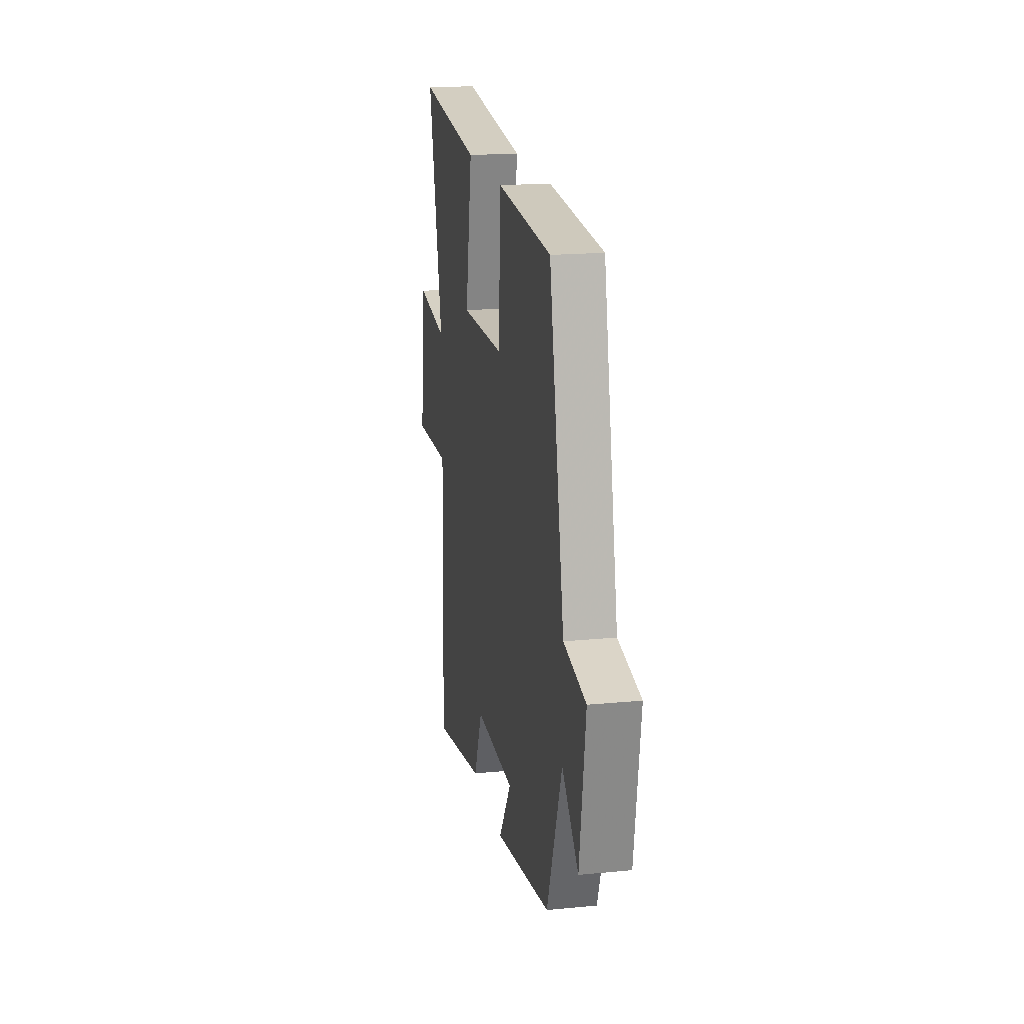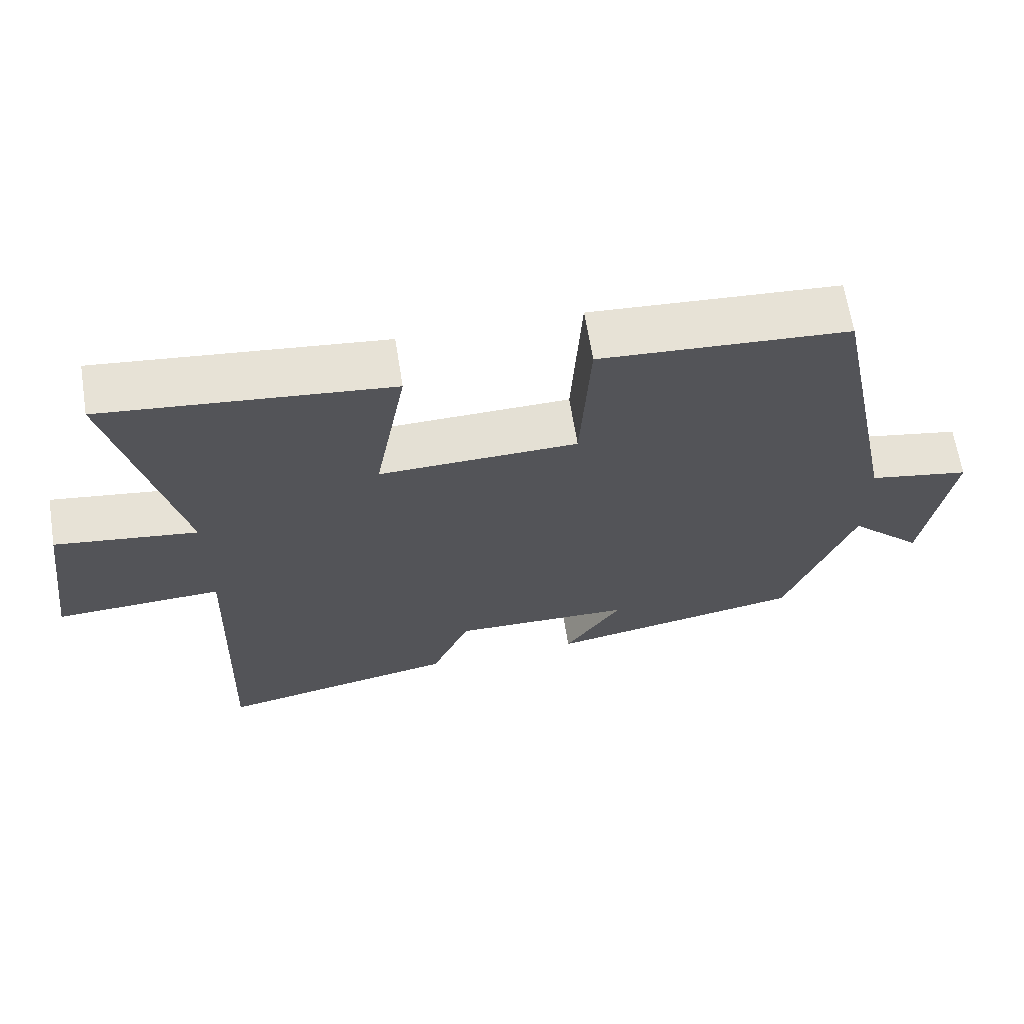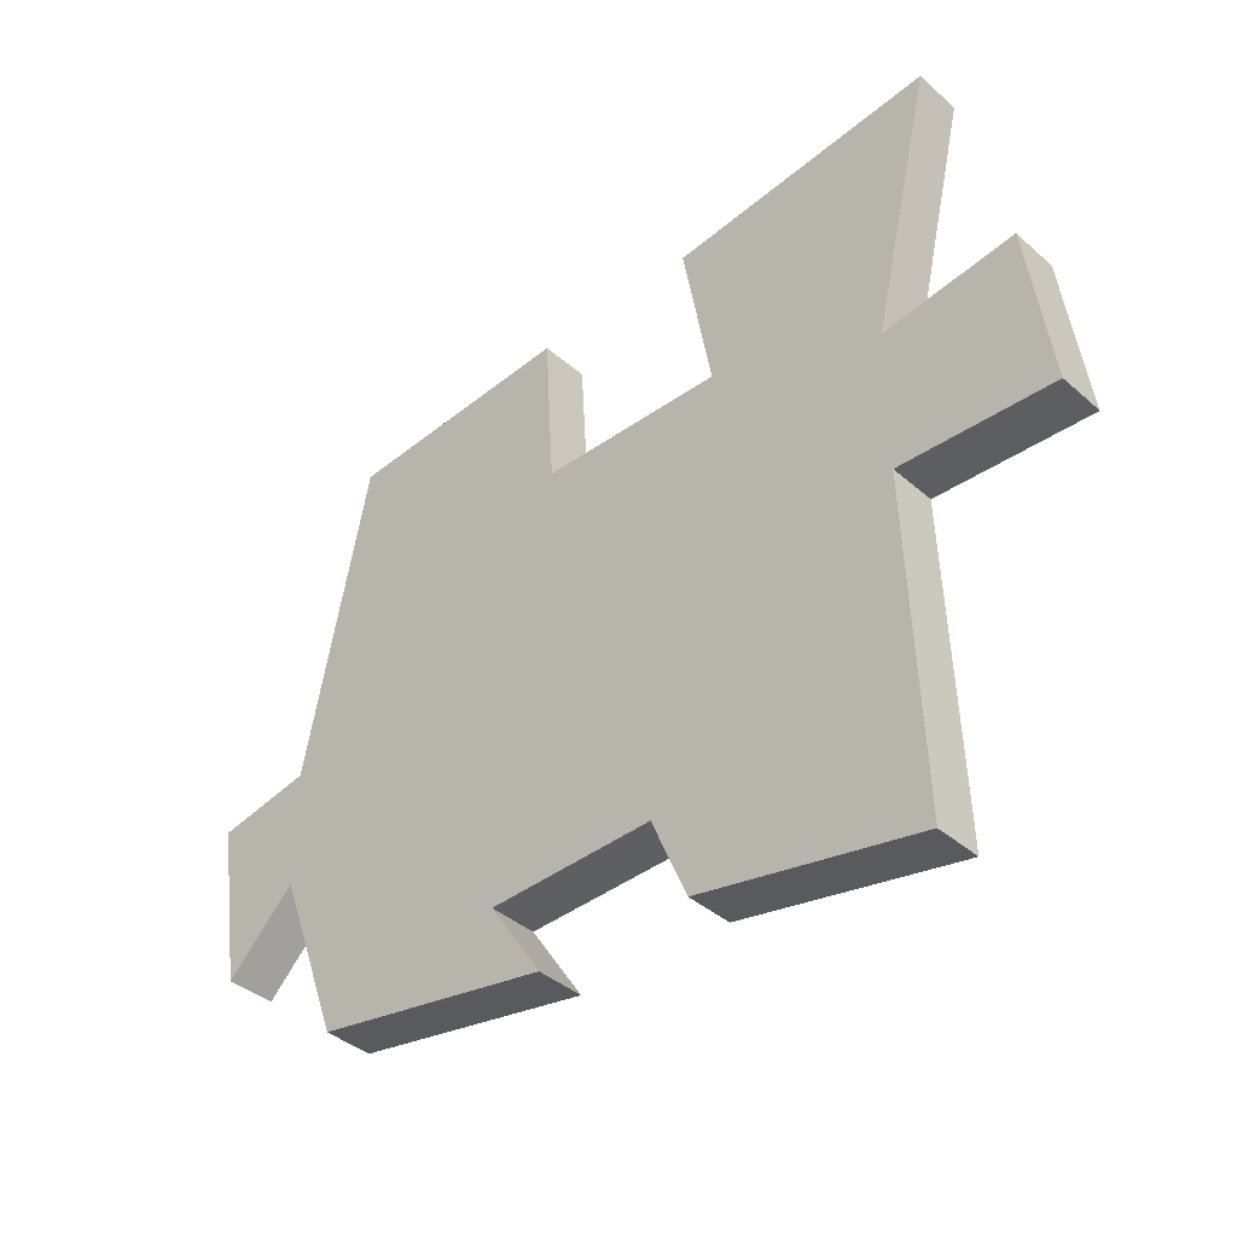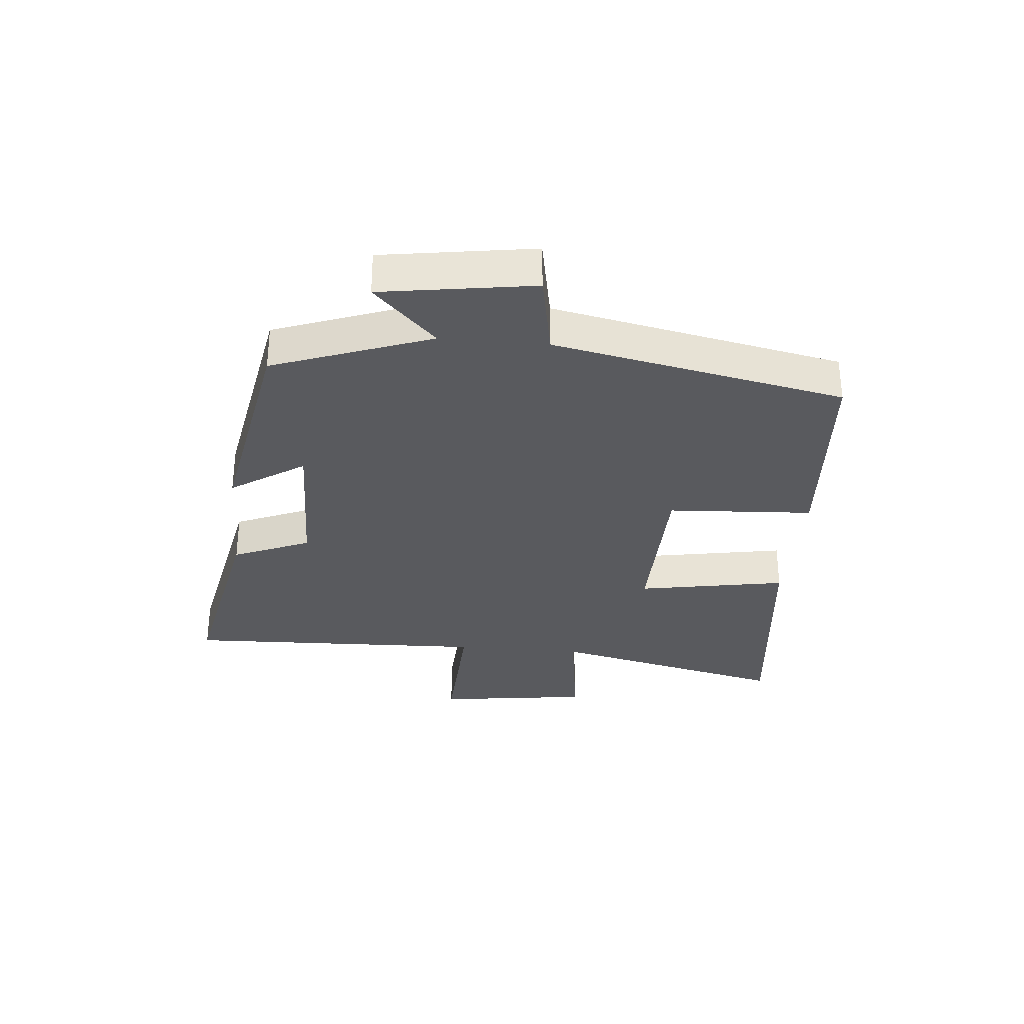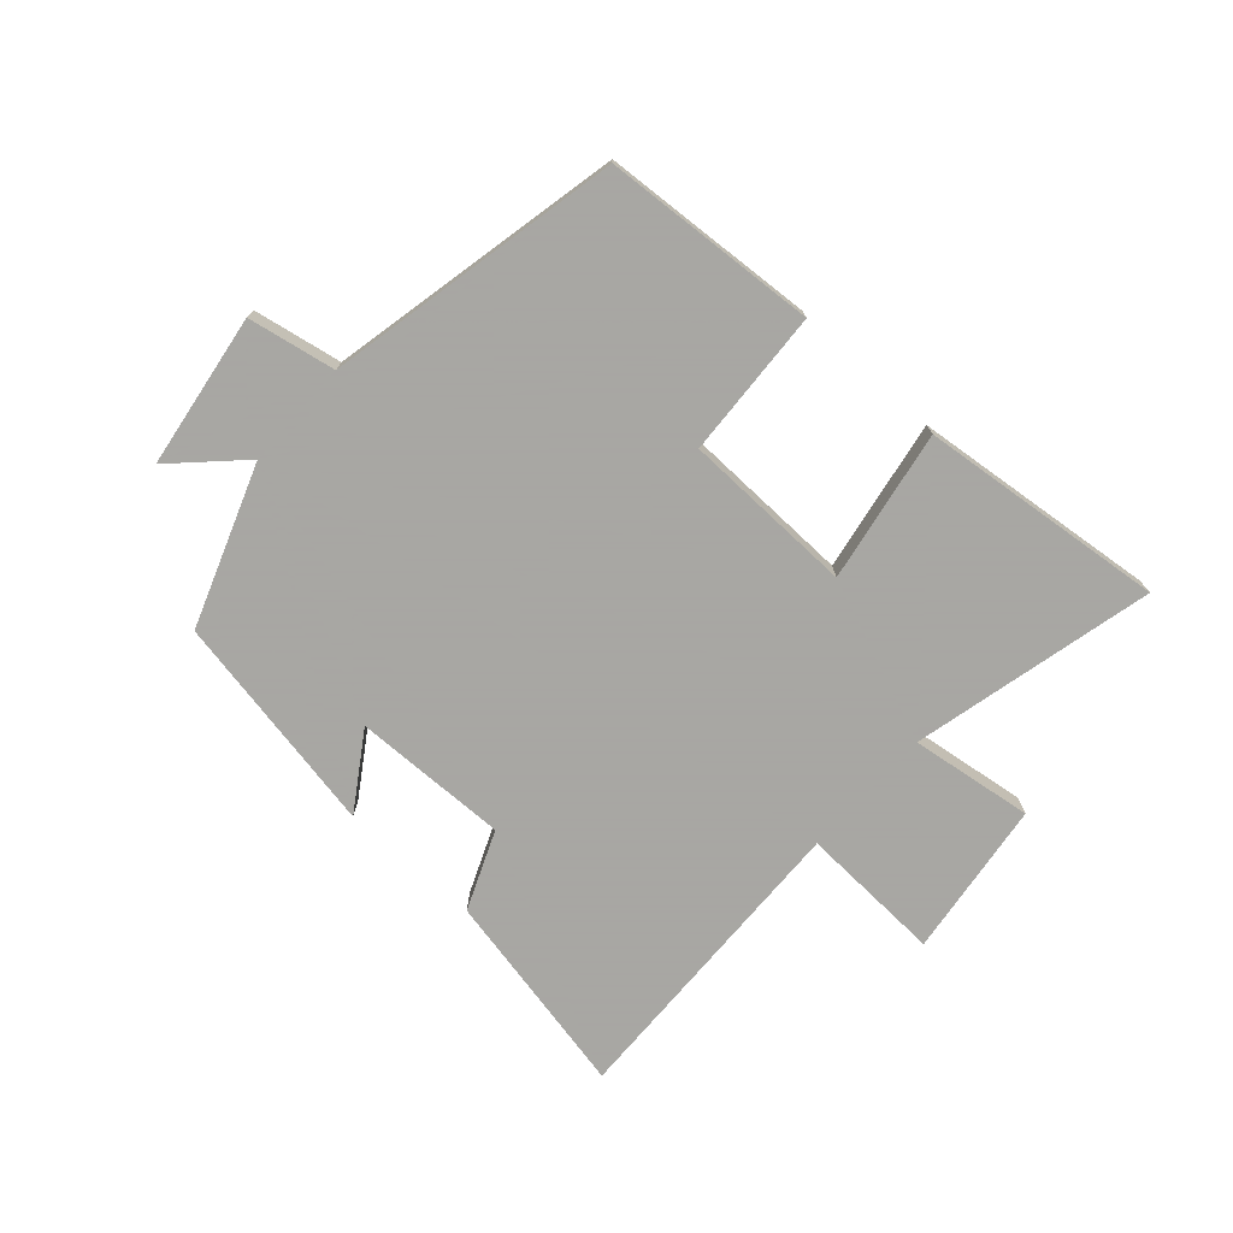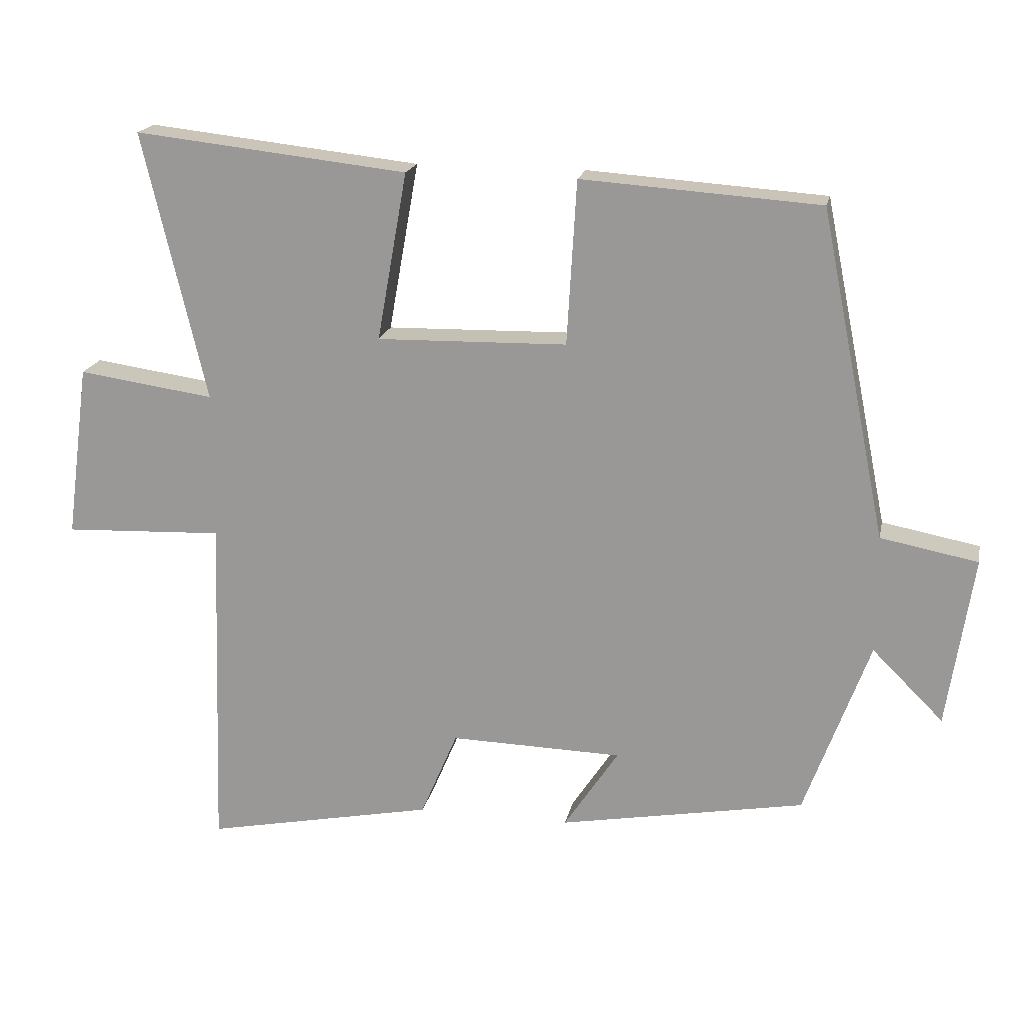
<metadata>
{"format":"obj","ext":"obj","renderer":"f3d","projection":"perspective","resolution":1024,"background":"white","views":[{"elev":18.6,"azim":-100.5,"up":"+Z"},{"elev":65.3,"azim":170.9,"up":"+Z"},{"elev":-39.2,"azim":42.6,"up":"+Z"},{"elev":-31.8,"azim":-95.2,"up":"+Y"},{"elev":-74.4,"azim":-42.1,"up":"+Y"},{"elev":18.8,"azim":-168.5,"up":"+Z"}]}
</metadata>
<code>
v -0.405 0.07 -0.435
v -0.5 0.07 -0.176
v -0.604 0.07 -0.279
v -0.642 0.07 -0.029
v -0.5 0.07 -0.002
v -0.403 0.07 0.476
v -0.055 0.07 0.5
v -0.041 0.07 0.26
v 0.237 0.07 0.254
v 0.193 0.07 0.5
v 0.592 0.07 0.544
v 0.5 0.07 0.151
v 0.699 0.07 0.179
v 0.733 0.07 -0.075
v 0.5 0.07 -0.065
v 0.517 0.07 -0.567
v 0.181 0.07 -0.5
v 0.127 0.07 -0.373
v -0.125 0.07 -0.379
v -0.045 0.07 -0.5
v -0.405 0 -0.435
v -0.5 0 -0.176
v -0.604 0 -0.279
v -0.642 0 -0.029
v -0.5 0 -0.002
v -0.403 0 0.476
v -0.055 0 0.5
v -0.041 0 0.26
v 0.237 0 0.254
v 0.193 0 0.5
v 0.592 0 0.544
v 0.5 0 0.151
v 0.699 0 0.179
v 0.733 0 -0.075
v 0.5 0 -0.065
v 0.517 0 -0.567
v 0.181 0 -0.5
v 0.127 0 -0.373
v -0.125 0 -0.379
v -0.045 0 -0.5
f 19 20 1 2
f 18 19 2
f 15 16 17 18
f 15 18 2
f 12 13 14 15
f 12 15 2
f 9 10 11 12
f 8 9 12 2
f 7 8 2
f 6 7 2
f 5 6 2
f 2 3 4 5
f 22 21 40 39
f 22 39 38
f 38 37 36 35
f 22 38 35
f 35 34 33 32
f 22 35 32
f 32 31 30 29
f 22 32 29 28
f 22 28 27
f 22 27 26
f 22 26 25
f 25 24 23 22
f 1 21 22 2
f 2 22 23 3
f 3 23 24 4
f 4 24 25 5
f 5 25 26 6
f 6 26 27 7
f 7 27 28 8
f 8 28 29 9
f 9 29 30 10
f 10 30 31 11
f 11 31 32 12
f 12 32 33 13
f 13 33 34 14
f 14 34 35 15
f 15 35 36 16
f 16 36 37 17
f 17 37 38 18
f 18 38 39 19
f 19 39 40 20
f 20 40 21 1

</code>
